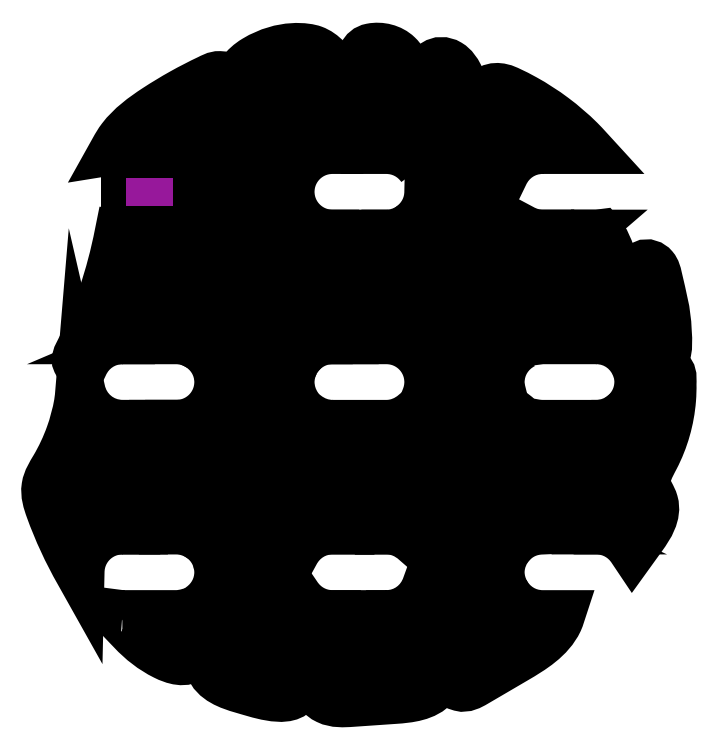
<metadata>
{"format":"dxf","ext":"dxf","renderer":"ezdxf+matplotlib","layout":"modelspace","background":"white","min_lineweight":24,"dpi":150}
</metadata>
<code>
0
SECTION
2
ENTITIES
0
INSERT
8
Layer 2
2
Block_0
10
0
20
0
30
0
0
INSERT
8
Layer 2
2
Block_1
10
0
20
0
30
0
0
ENDSEC
0
EOF

</code>
